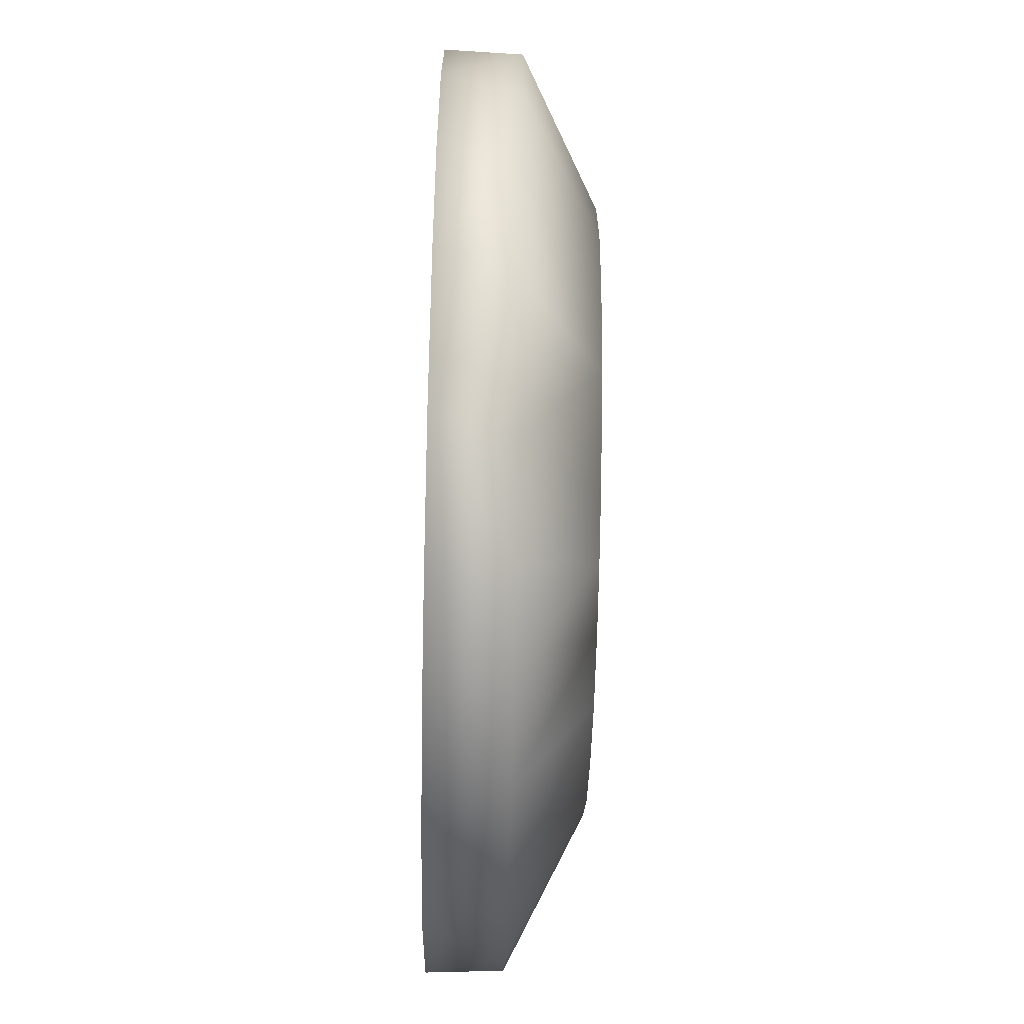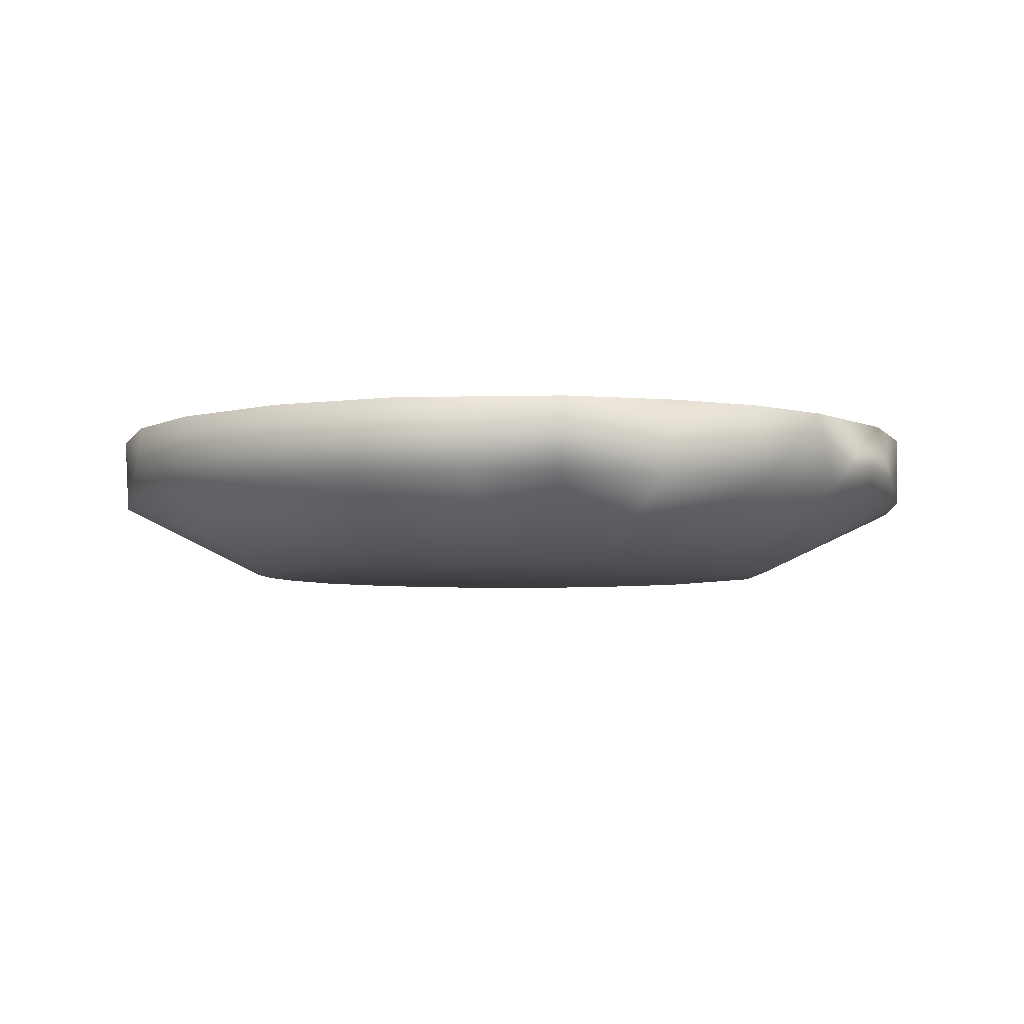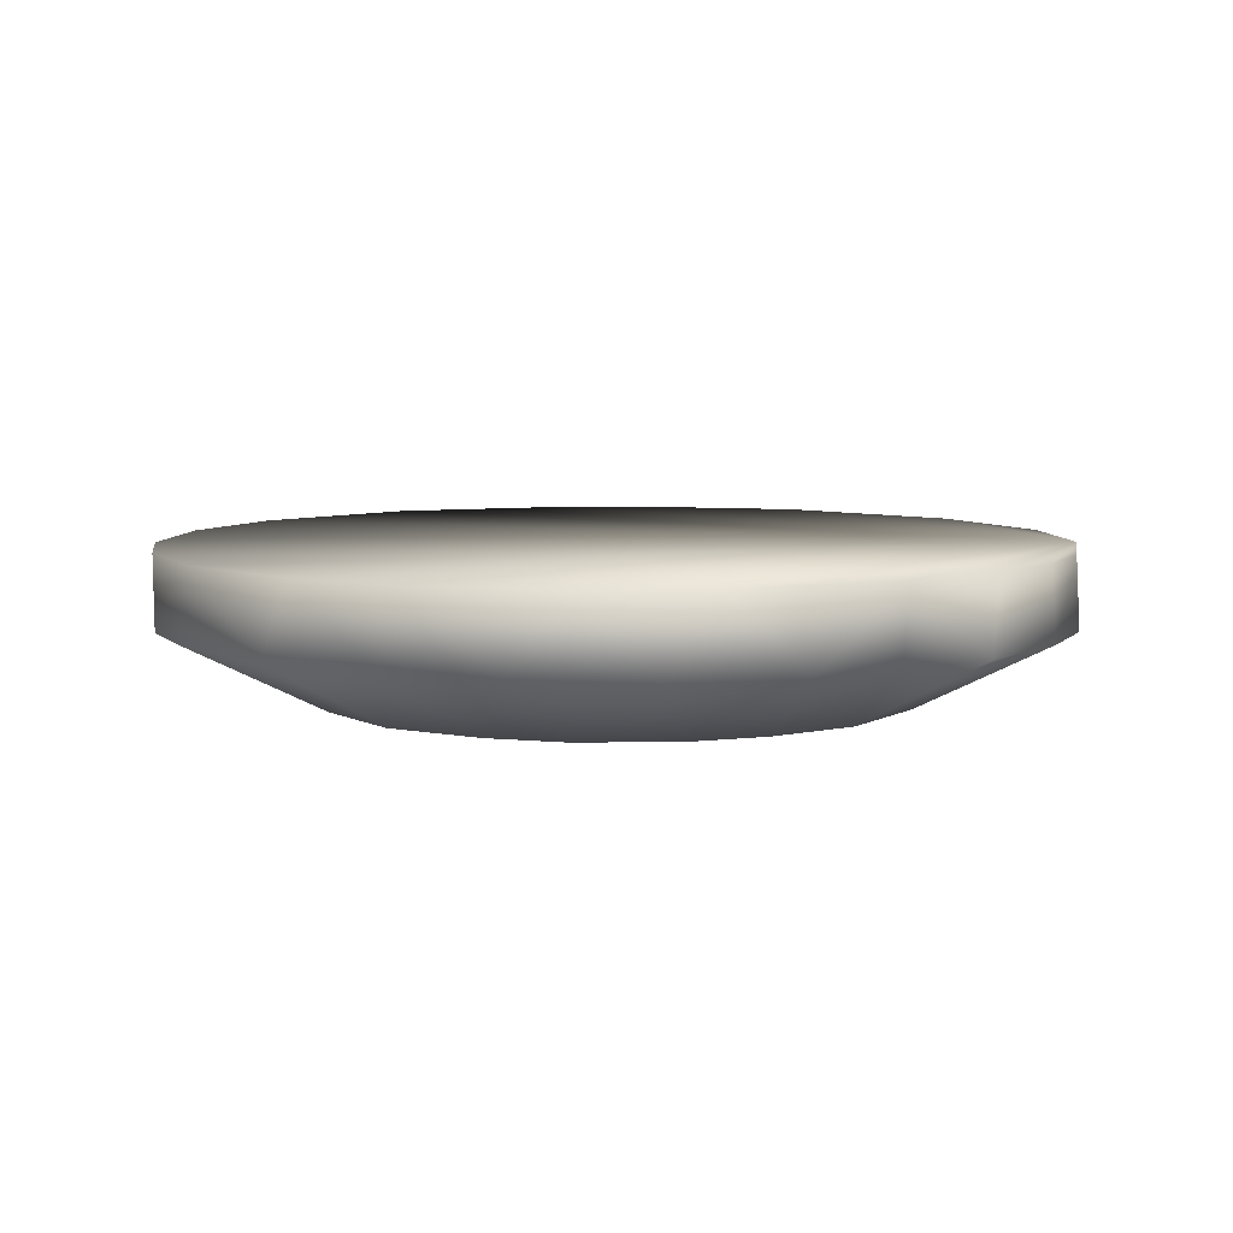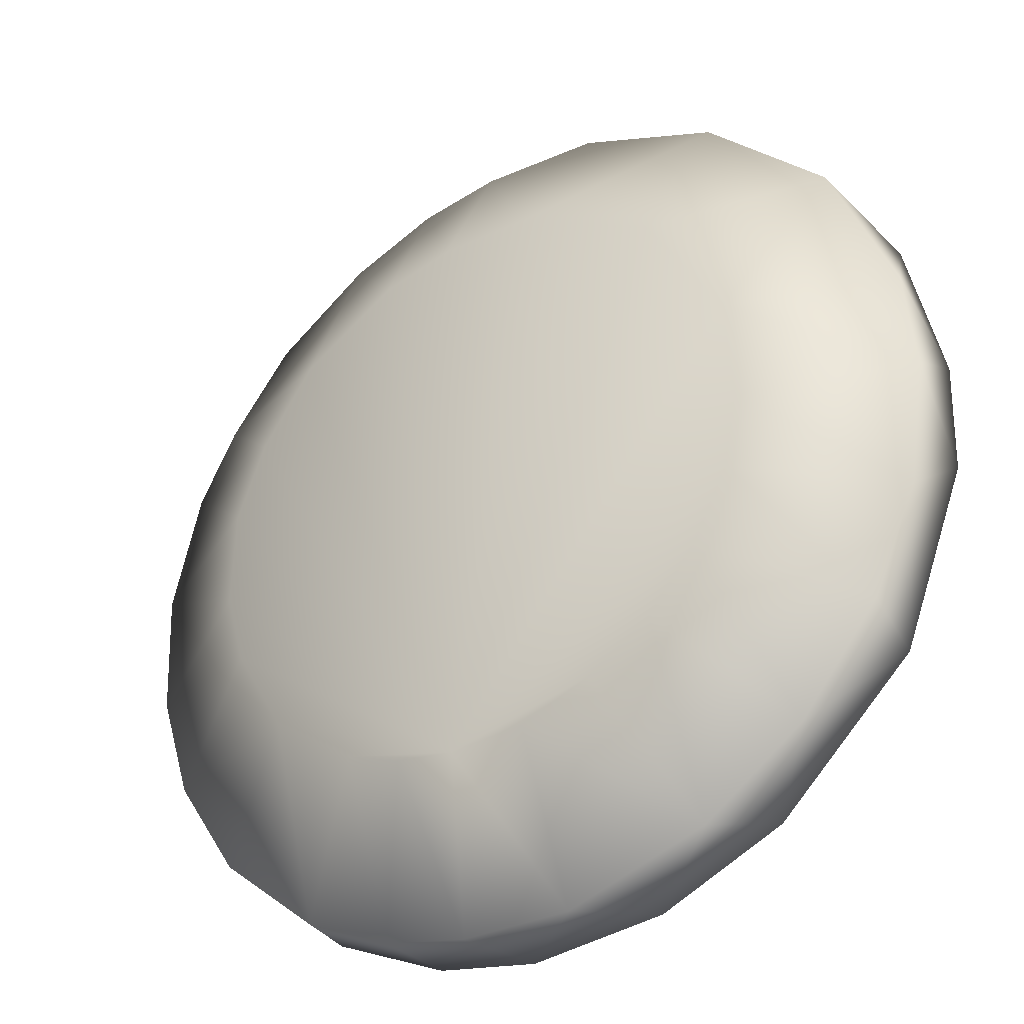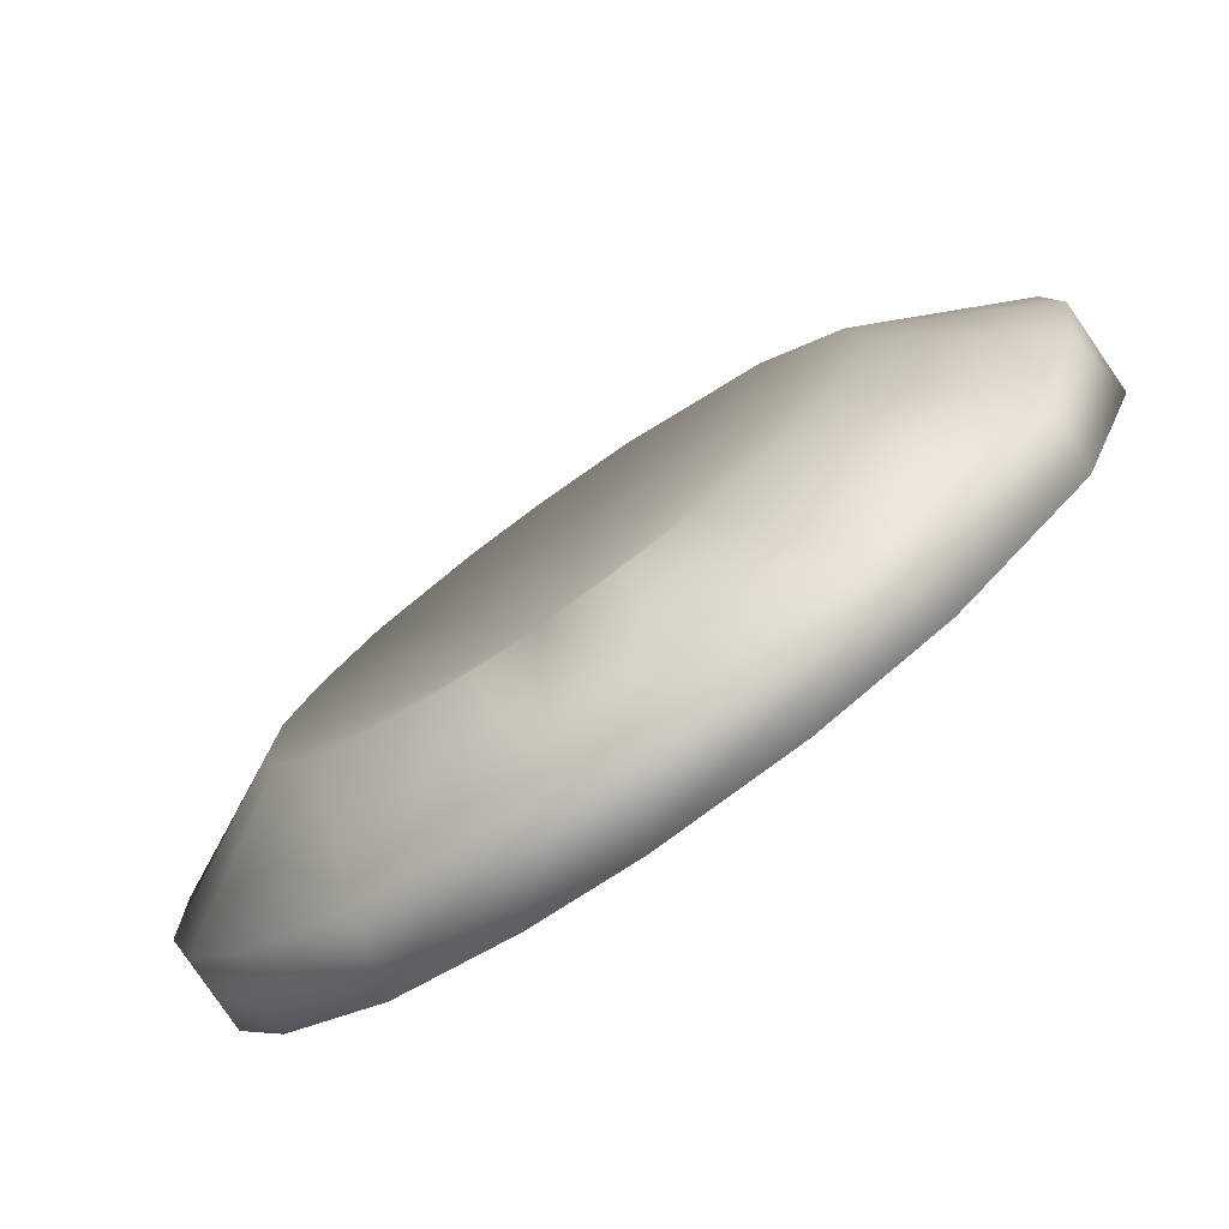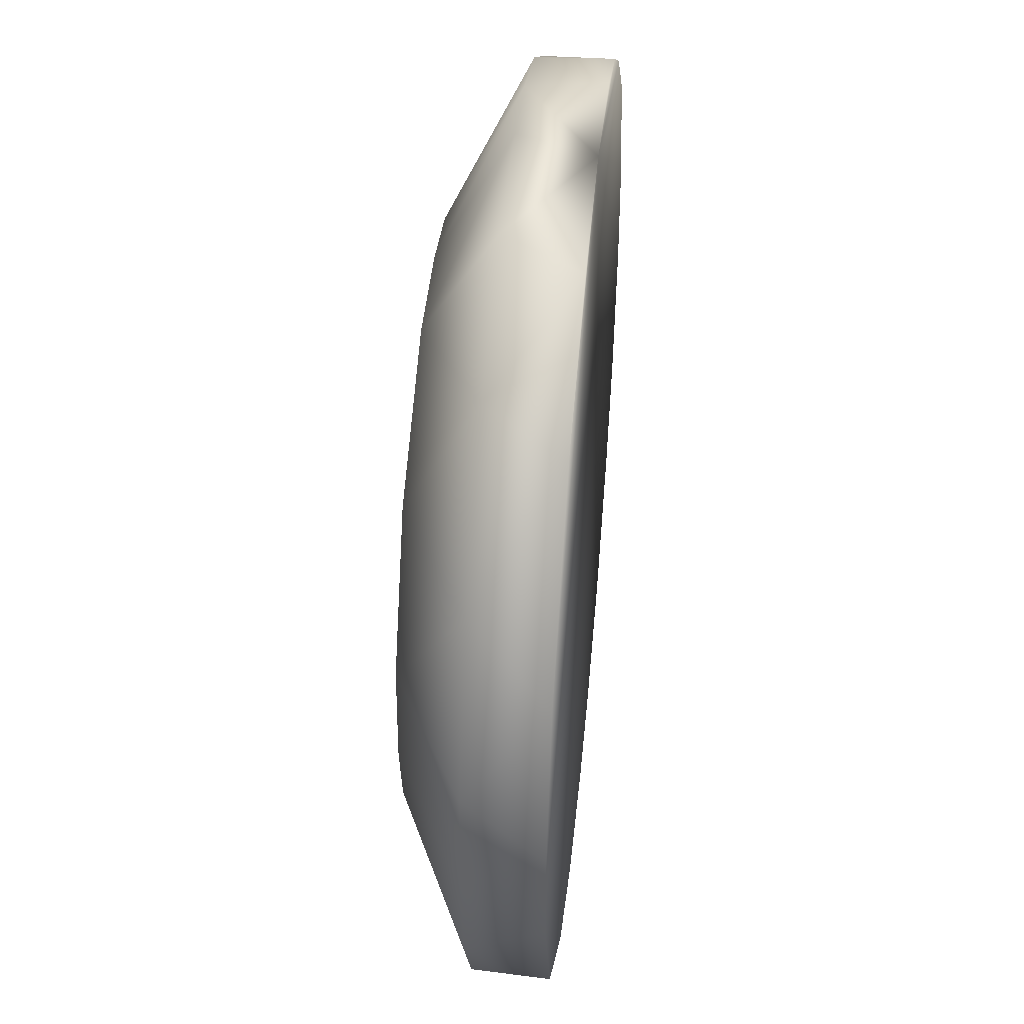
<metadata>
{"format":"obj","ext":"obj","renderer":"f3d","projection":"perspective","resolution":1024,"background":"white","views":[{"elev":-66.5,"azim":88.7,"up":"+Y"},{"elev":-5.0,"azim":117.3,"up":"+Z"},{"elev":6.8,"azim":91.1,"up":"+Z"},{"elev":-33.7,"azim":-145.7,"up":"+Y"},{"elev":-78.3,"azim":-144.7,"up":"+Y"},{"elev":46.0,"azim":-84.2,"up":"+Y"}]}
</metadata>
<code>
v -0.01333 0.05868 -5e-06
v -0 0.06 0.01
v 0.01825 0.05716 0.01
v 0.02981 0.05233 0.009996
v 0.05007 0.03359 0.01
v 0.03961 0.04507 0.01
v 0.05877 0.01297 0.01
v 0.05993 -0.004829 0.01
v 0.05573 -0.02275 0.01
v 0.03364 -0.05021 0.01
v 0.04807 -0.03615 0.01
v 0.003324 -0.06003 0.01
v 0.01745 -0.05754 0.01
v -0.01518 -0.0582 0.01
v -0.03205 -0.05088 0.01
v -0.05049 -0.03335 0.01
v -0.05931 -0.01028 0.01
v -0.05493 0.02556 0.01
v -0.05974 0.004624 0.01
v -0.03749 0.04728 0.01
v -0.01786 0.05742 0.01002
v -0.03296 0.05067 -1.7e-05
v -0.04985 0.03406 3.4e-05
v -0.05872 0.01324 -2.3e-05
v -0.06009 -0.000655 6e-06
v -0.05763 -0.01739 -2.3e-05
v -0.05141 -0.03122 -6e-06
v -0.04075 -0.0443 -2.2e-05
v -0.02721 -0.05378 -2.6e-05
v -0.008174 -0.05974 -1.1e-05
v 0.006931 -0.05954 0
v 0.01868 -0.05718 6e-06
v 0.03108 -0.05149 1.1e-05
v 0.04525 -0.03966 -1.2e-05
v 0.05451 -0.02552 2.5e-05
v 0.05915 -0.01078 -2.7e-05
v 0.05989 0.006329 -2e-06
v 0.05575 0.02268 2.5e-05
v 0.05016 0.03282 0
v 0.04108 0.04405 -3e-06
v 0.0276 0.05343 2.1e-05
v 0.01504 0.05822 7e-06
v 0.003551 0.05982 5e-06
v -0.008208 -0.03929 -0.01
v -0.01786 -0.03573 -0.01
v -0.0265 -0.03015 -0.01
v -0.03314 -0.0223 -0.01
v -0.03791 -0.01318 -0.01
v -0.03983 -0.003083 -0.01
v -0.03884 0.01101 -0.01
v -0.02832 0.0288 -0.01
v -0.008957 0.03936 -0.01
v 0.004107 0.03973 -0.01
v 0.01416 0.03756 -0.01
v 0.02776 0.02932 -0.01
v 0.03531 0.0188 -0.01
v 0.03939 0.008271 -0.01
v 0.03981 -0.005155 -0.01
v 0.037 -0.01505 -0.01
v 0.0299 -0.02716 -0.01002
v 0.01786 -0.03573 -0.01
v 0.01017 -0.03863 -0.01
v 0.002057 -0.03989 -0.01
f 3 42 2
f 2 42 43
f 2 4 3
f 2 5 6
f 2 6 4
f 7 5 2
f 8 7 2
f 9 8 2
f 11 9 2
f 2 10 11
f 13 10 2
f 2 12 13
f 2 14 12
f 2 15 14
f 2 16 15
f 2 17 16
f 18 19 2
f 2 19 17
f 2 20 18
f 21 20 2
f 1 21 2
f 1 2 43
f 1 22 21
f 21 22 20
f 22 23 20
f 20 23 18
f 18 23 24
f 18 24 19
f 19 24 25
f 19 25 17
f 17 25 26
f 17 26 16
f 16 26 27
f 16 27 28
f 16 28 15
f 15 28 29
f 15 29 14
f 14 29 30
f 14 30 12
f 30 31 12
f 12 31 13
f 13 31 32
f 13 32 10
f 32 33 10
f 10 33 34
f 10 34 11
f 11 34 35
f 11 35 9
f 35 36 9
f 9 36 8
f 8 36 37
f 8 37 7
f 7 37 38
f 7 38 5
f 38 39 5
f 5 39 40
f 5 40 6
f 6 40 4
f 4 40 41
f 4 41 3
f 41 42 3
f 30 44 63
f 30 29 44
f 44 29 45
f 45 29 46
f 29 28 46
f 46 28 47
f 28 27 47
f 47 27 48
f 27 26 48
f 48 26 49
f 26 25 49
f 49 25 50
f 25 24 50
f 24 23 50
f 50 23 51
f 51 23 22
f 51 22 52
f 52 22 1
f 52 1 43
f 52 43 53
f 43 42 53
f 53 42 54
f 54 42 41
f 54 41 55
f 55 41 40
f 55 40 39
f 55 39 56
f 39 38 56
f 56 38 57
f 57 38 37
f 57 37 58
f 58 37 36
f 58 36 59
f 36 35 59
f 59 35 60
f 60 35 34
f 60 34 33
f 60 33 61
f 33 32 61
f 61 32 62
f 62 32 31
f 62 31 63
f 63 31 30
f 52 53 63
f 63 51 52
f 63 50 51
f 49 50 63
f 63 48 49
f 63 47 48
f 63 46 47
f 44 45 63
f 63 45 46
f 60 61 63
f 63 61 62
f 63 59 60
f 63 58 59
f 63 57 58
f 55 56 63
f 63 56 57
f 63 54 55
f 63 53 54

</code>
